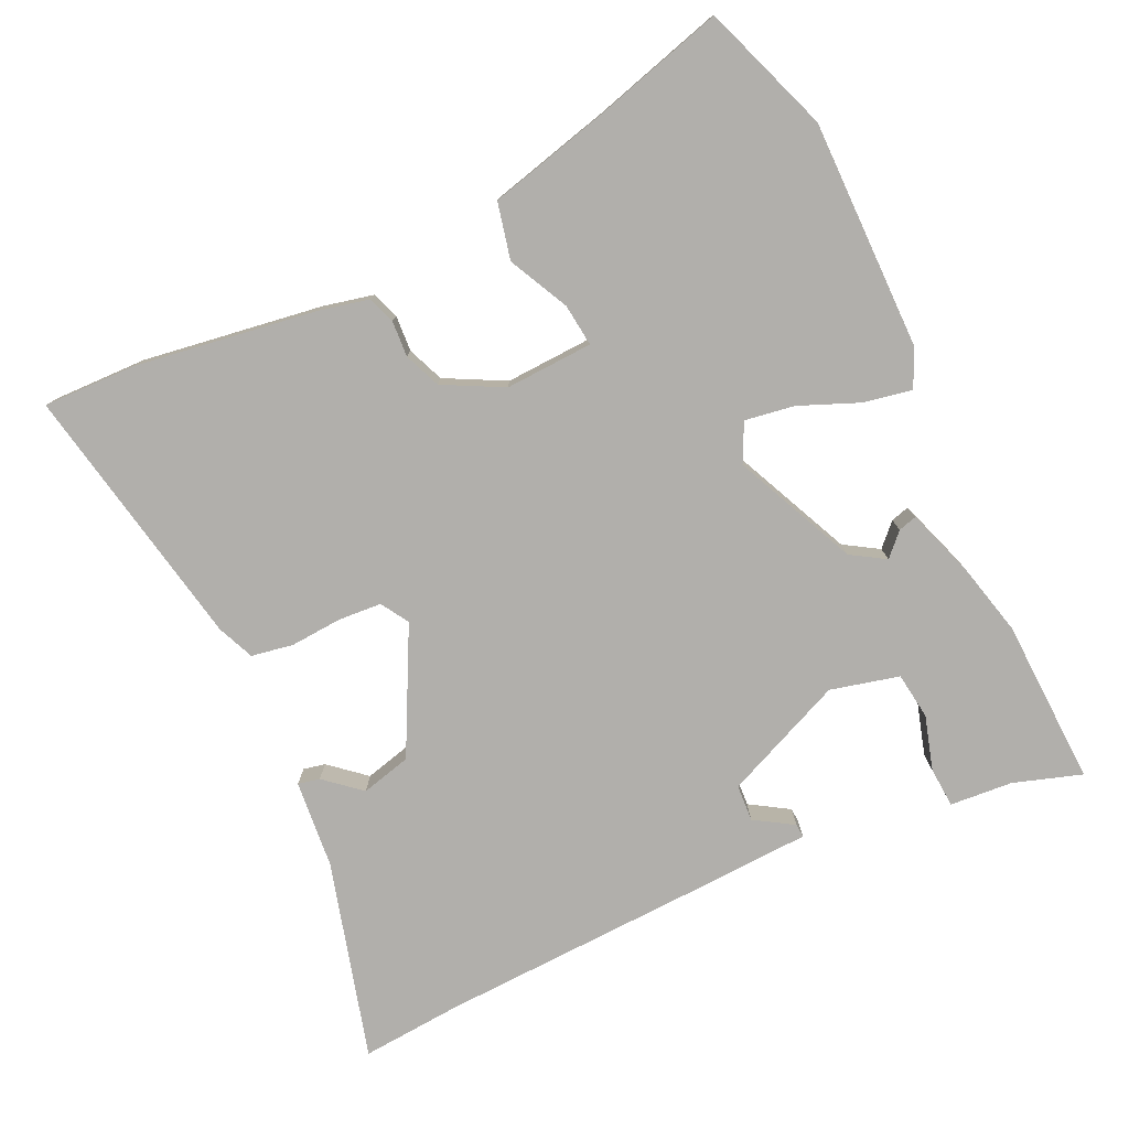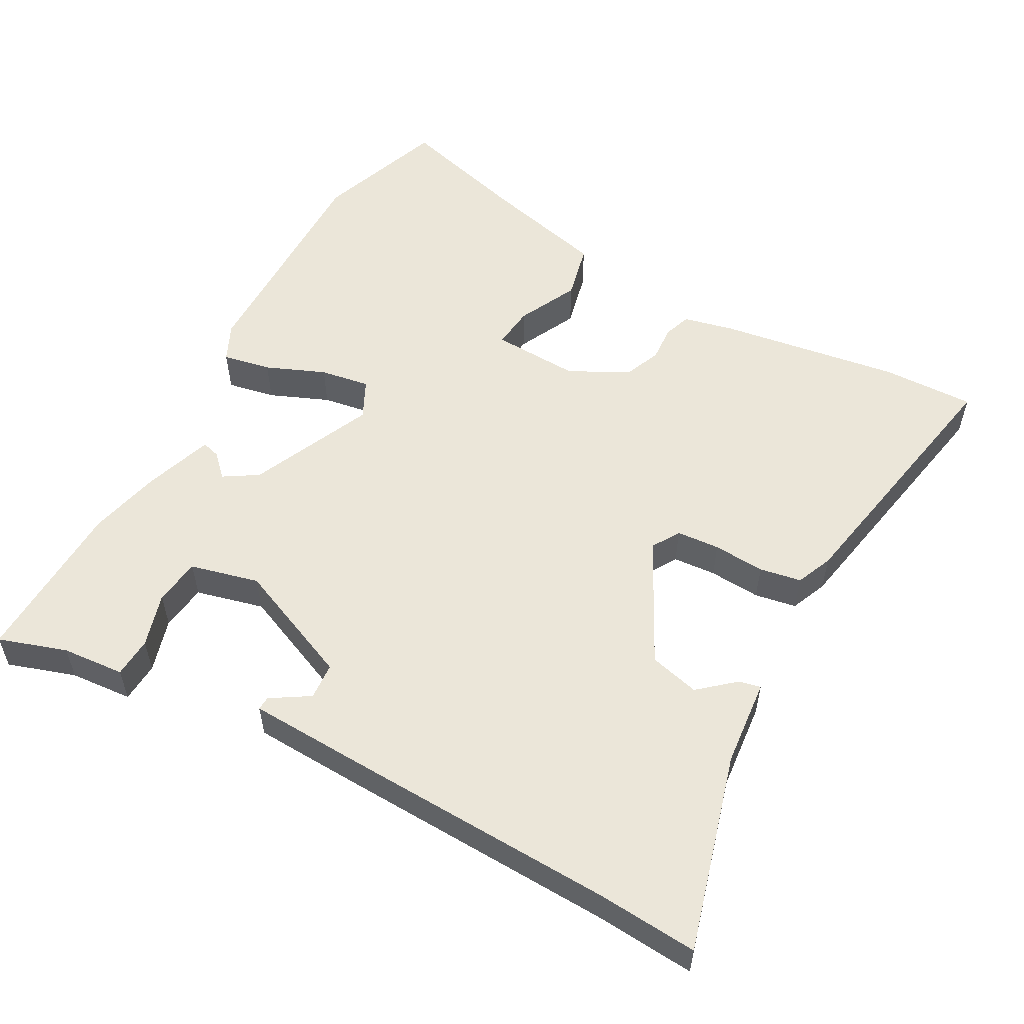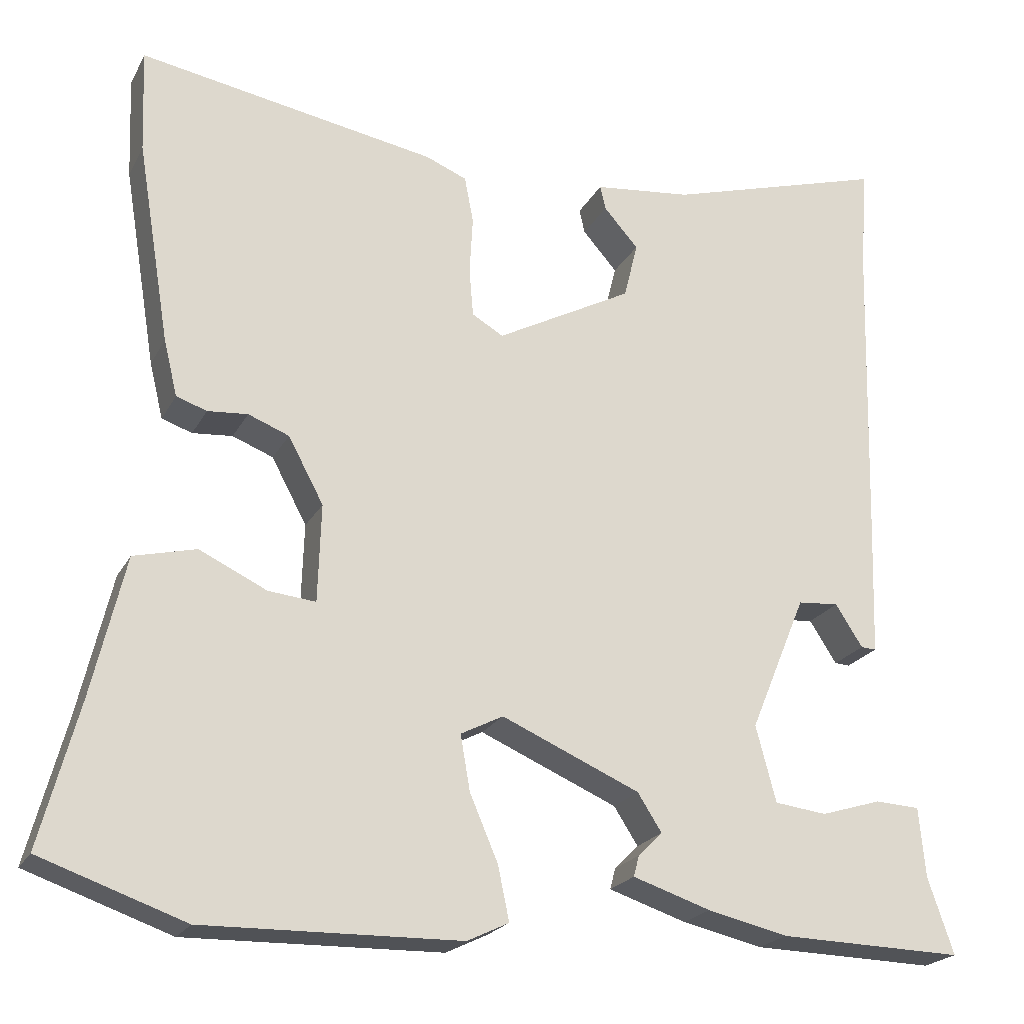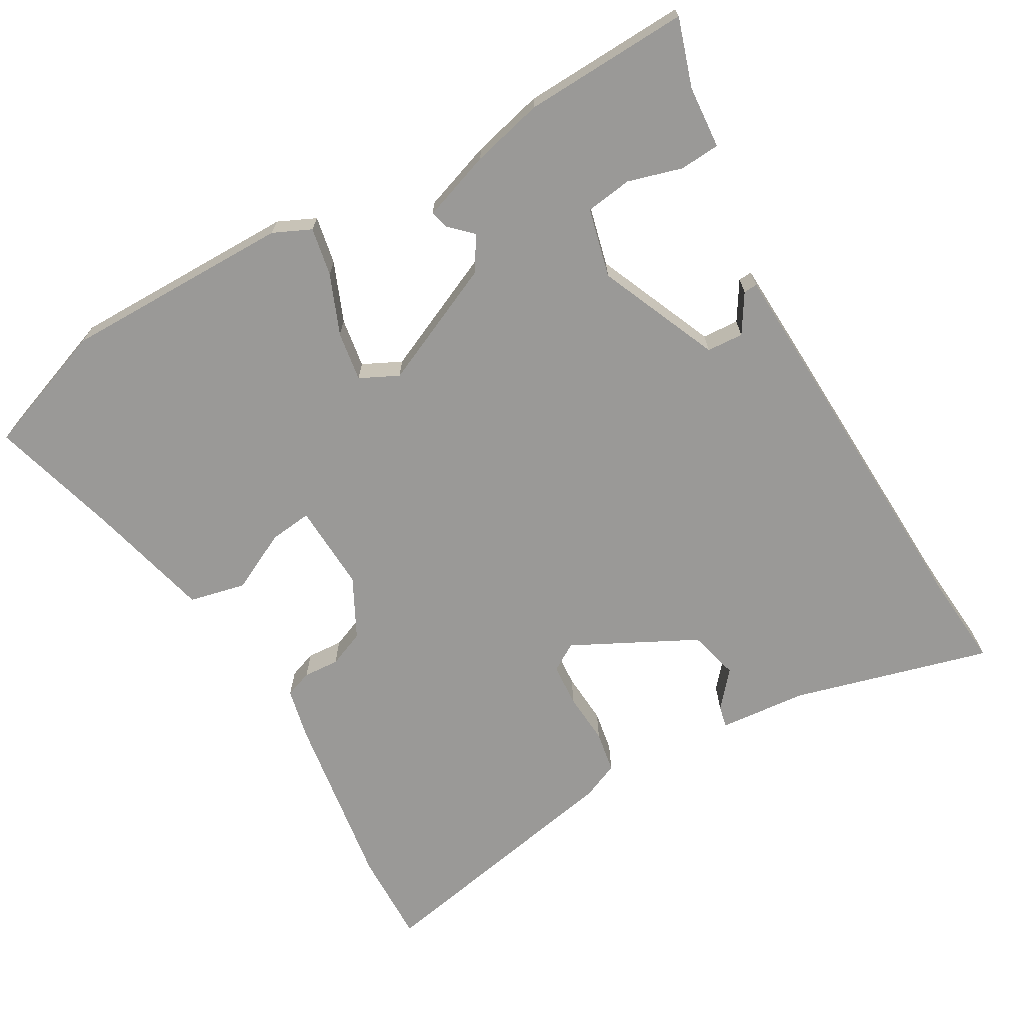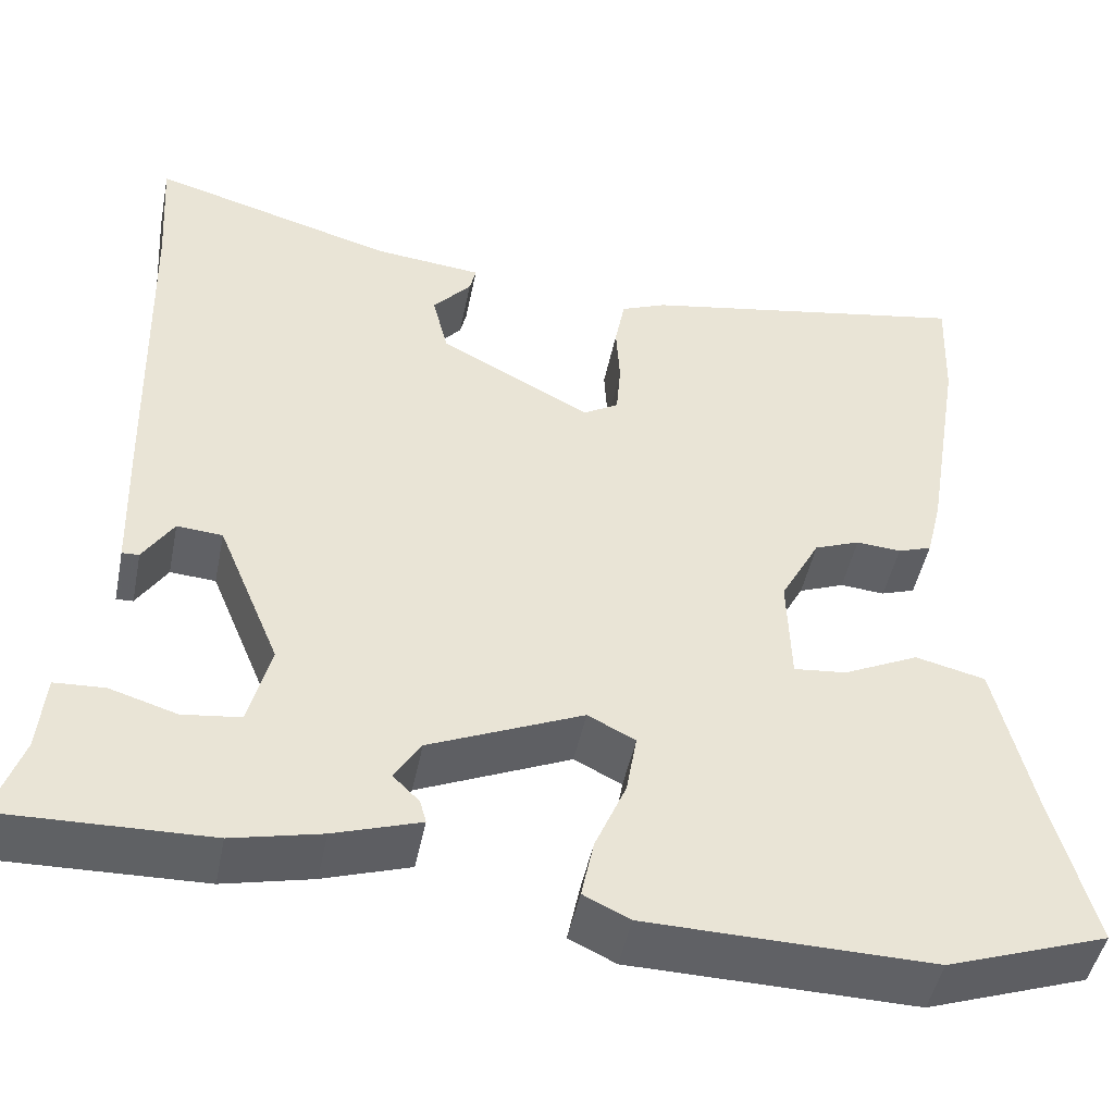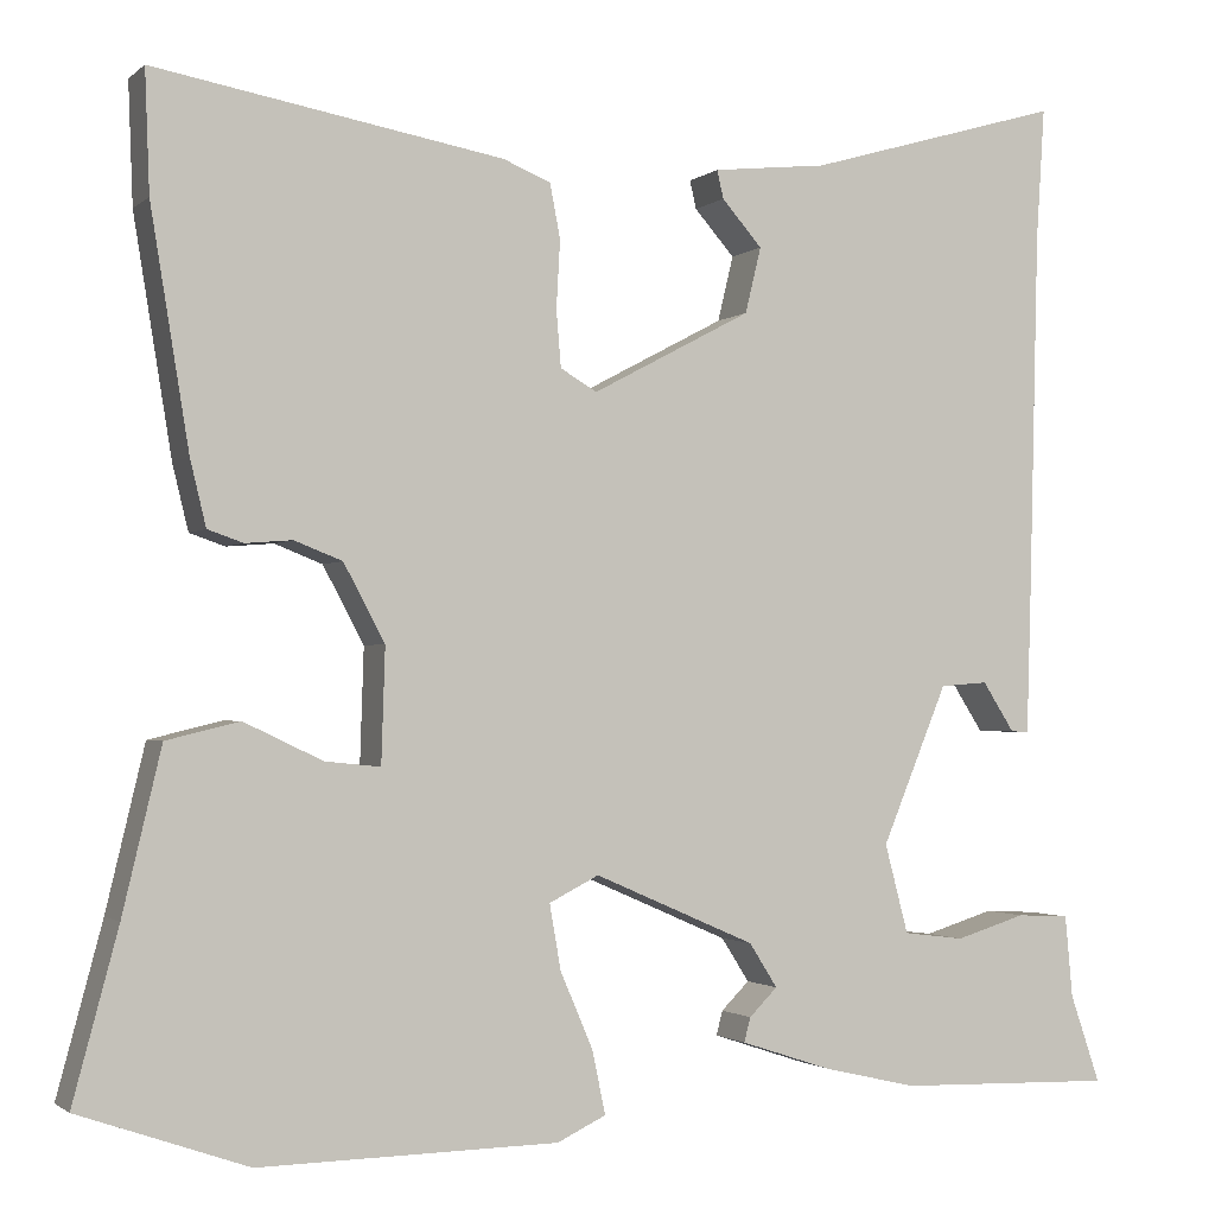
<metadata>
{"format":"obj","ext":"obj","renderer":"f3d","projection":"perspective","resolution":1024,"background":"white","views":[{"elev":-78.3,"azim":115.9,"up":"+Y"},{"elev":55.3,"azim":-60.7,"up":"+Y"},{"elev":-21.6,"azim":158.7,"up":"+Z"},{"elev":-69.0,"azim":-149.3,"up":"+Y"},{"elev":-47.0,"azim":-11.3,"up":"+Z"},{"elev":-1.7,"azim":157.6,"up":"+Z"}]}
</metadata>
<code>
v -0.336 0.07 -0.496
v -0.567 0.07 -0.502
v -0.535 0.07 -0.408
v -0.527 0.07 -0.321
v -0.471 0.07 -0.318
v -0.396 0.07 -0.341
v -0.331 0.07 -0.333
v -0.306 0.07 -0.238
v -0.376 0.07 -0.069
v -0.427 0.07 -0.065
v -0.461 0.07 -0.118
v -0.48 0.07 -0.119
v -0.485 0.07 0.04
v -0.495 0.07 0.424
v -0.504 0.07 0.564
v -0.231 0.07 0.485
v -0.109 0.07 0.472
v -0.116 0.07 0.442
v -0.159 0.07 0.393
v -0.142 0.07 0.323
v 0.028 0.07 0.233
v 0.067 0.07 0.256
v 0.072 0.07 0.316
v 0.068 0.07 0.388
v 0.079 0.07 0.446
v 0.13 0.07 0.467
v 0.501 0.07 0.533
v 0.496 0.07 0.404
v 0.455 0.07 0.153
v 0.438 0.07 0.083
v 0.4 0.07 0.07
v 0.35 0.07 0.074
v 0.299 0.07 0.054
v 0.255 0.07 -0.028
v 0.259 0.07 -0.15
v 0.318 0.07 -0.144
v 0.402 0.07 -0.104
v 0.48 0.07 -0.123
v 0.521 0.07 -0.296
v 0.569 0.07 -0.476
v 0.389 0.07 -0.539
v 0.07 0.07 -0.533
v 0.018 0.07 -0.508
v 0.032 0.07 -0.441
v 0.067 0.07 -0.359
v 0.079 0.07 -0.29
v 0.026 0.07 -0.263
v -0.146 0.07 -0.338
v -0.176 0.07 -0.385
v -0.146 0.07 -0.415
v -0.139 0.07 -0.441
v -0.236 0.07 -0.473
v -0.336 0 -0.496
v -0.567 0 -0.502
v -0.535 0 -0.408
v -0.527 0 -0.321
v -0.471 0 -0.318
v -0.396 0 -0.341
v -0.331 0 -0.333
v -0.306 0 -0.238
v -0.376 0 -0.069
v -0.427 0 -0.065
v -0.461 0 -0.118
v -0.48 0 -0.119
v -0.485 0 0.04
v -0.495 0 0.424
v -0.504 0 0.564
v -0.231 0 0.485
v -0.109 0 0.472
v -0.116 0 0.442
v -0.159 0 0.393
v -0.142 0 0.323
v 0.028 0 0.233
v 0.067 0 0.256
v 0.072 0 0.316
v 0.068 0 0.388
v 0.079 0 0.446
v 0.13 0 0.467
v 0.501 0 0.533
v 0.496 0 0.404
v 0.455 0 0.153
v 0.438 0 0.083
v 0.4 0 0.07
v 0.35 0 0.074
v 0.299 0 0.054
v 0.255 0 -0.028
v 0.259 0 -0.15
v 0.318 0 -0.144
v 0.402 0 -0.104
v 0.48 0 -0.123
v 0.521 0 -0.296
v 0.569 0 -0.476
v 0.389 0 -0.539
v 0.07 0 -0.533
v 0.018 0 -0.508
v 0.032 0 -0.441
v 0.067 0 -0.359
v 0.079 0 -0.29
v 0.026 0 -0.263
v -0.146 0 -0.338
v -0.176 0 -0.385
v -0.146 0 -0.415
v -0.139 0 -0.441
v -0.236 0 -0.473
f 1 2 3
f 52 1 3
f 51 52 3
f 50 51 3
f 49 50 3
f 48 49 3
f 47 48 3
f 43 44 45
f 42 43 45
f 41 42 45
f 40 41 45
f 39 40 45
f 39 45 46
f 38 39 46
f 37 38 46
f 36 37 46
f 35 36 46 47
f 30 31 32
f 29 30 32
f 28 29 32
f 27 28 32
f 26 27 32
f 25 26 32
f 24 25 32
f 23 24 32
f 22 23 32 33
f 21 22 33 34
f 16 17 18 19
f 16 19 20
f 15 16 20
f 14 15 20
f 12 13 14
f 11 12 14
f 10 11 14
f 20 21 34
f 14 20 34
f 10 14 34
f 9 10 34
f 3 4 5 6
f 3 6 7
f 47 3 7
f 34 35 47
f 9 34 47
f 8 9 47
f 7 8 47
f 55 54 53
f 55 53 104
f 55 104 103
f 55 103 102
f 55 102 101
f 55 101 100
f 55 100 99
f 97 96 95
f 97 95 94
f 97 94 93
f 97 93 92
f 97 92 91
f 98 97 91
f 98 91 90
f 98 90 89
f 98 89 88
f 99 98 88 87
f 84 83 82
f 84 82 81
f 84 81 80
f 84 80 79
f 84 79 78
f 84 78 77
f 84 77 76
f 84 76 75
f 85 84 75 74
f 86 85 74 73
f 71 70 69 68
f 72 71 68
f 72 68 67
f 72 67 66
f 66 65 64
f 66 64 63
f 66 63 62
f 86 73 72
f 86 72 66
f 86 66 62
f 86 62 61
f 58 57 56 55
f 59 58 55
f 59 55 99
f 99 87 86
f 99 86 61
f 99 61 60
f 99 60 59
f 1 53 54 2
f 2 54 55 3
f 3 55 56 4
f 4 56 57 5
f 5 57 58 6
f 6 58 59 7
f 7 59 60 8
f 8 60 61 9
f 9 61 62 10
f 10 62 63 11
f 11 63 64 12
f 12 64 65 13
f 13 65 66 14
f 14 66 67 15
f 15 67 68 16
f 16 68 69 17
f 17 69 70 18
f 18 70 71 19
f 19 71 72 20
f 20 72 73 21
f 21 73 74 22
f 22 74 75 23
f 23 75 76 24
f 24 76 77 25
f 25 77 78 26
f 26 78 79 27
f 27 79 80 28
f 28 80 81 29
f 29 81 82 30
f 30 82 83 31
f 31 83 84 32
f 32 84 85 33
f 33 85 86 34
f 34 86 87 35
f 35 87 88 36
f 36 88 89 37
f 37 89 90 38
f 38 90 91 39
f 39 91 92 40
f 40 92 93 41
f 41 93 94 42
f 42 94 95 43
f 43 95 96 44
f 44 96 97 45
f 45 97 98 46
f 46 98 99 47
f 47 99 100 48
f 48 100 101 49
f 49 101 102 50
f 50 102 103 51
f 51 103 104 52
f 52 104 53 1

</code>
